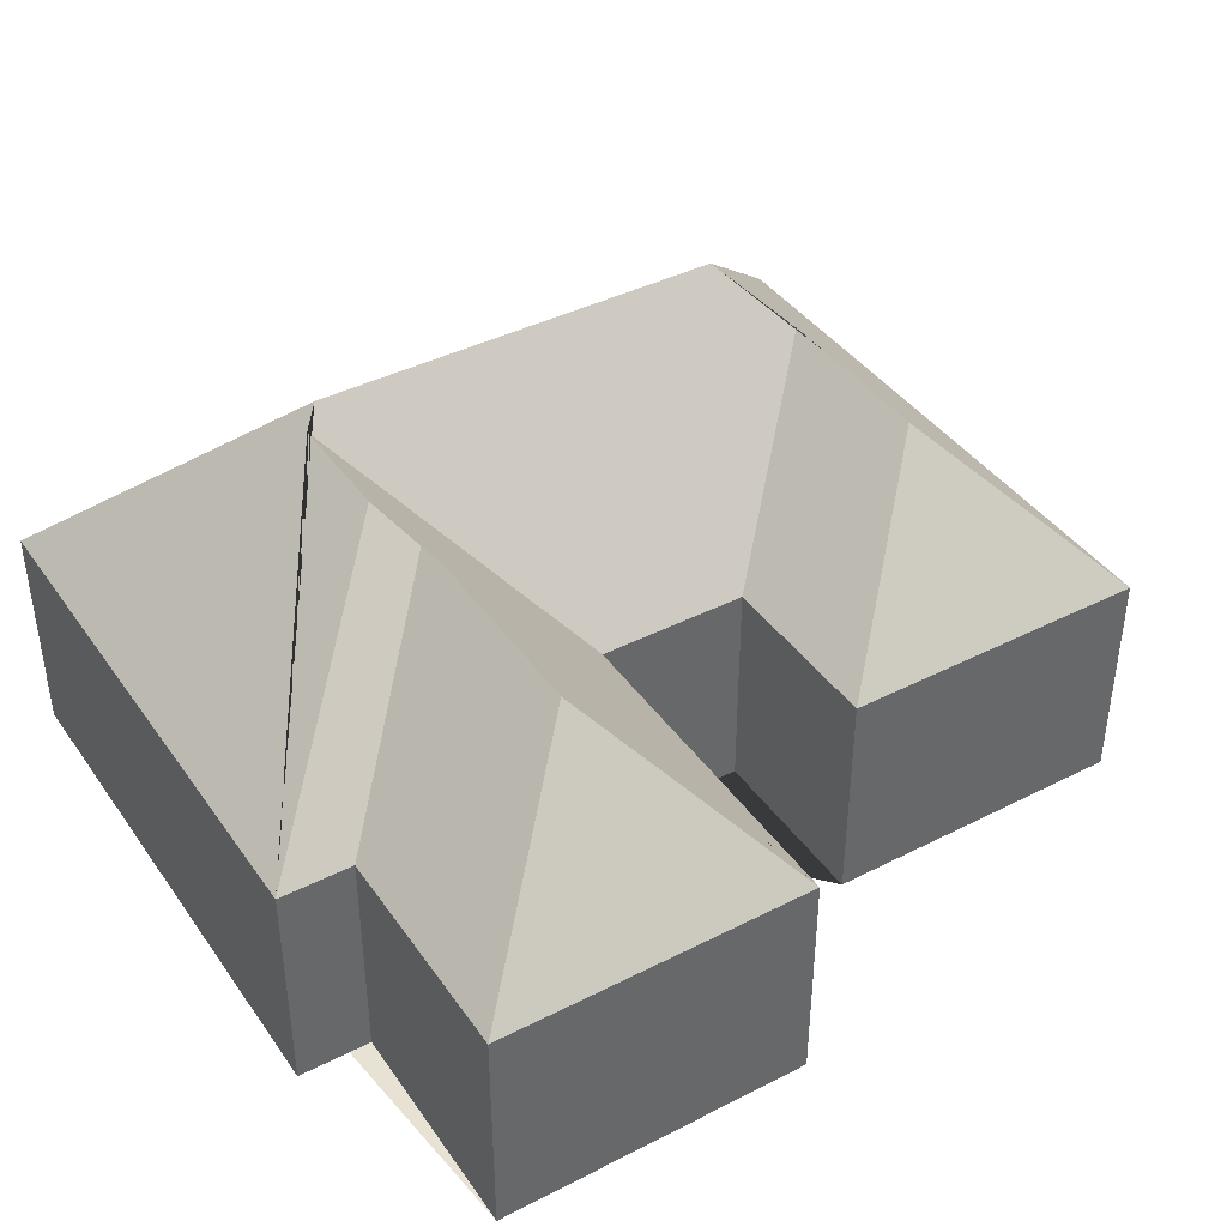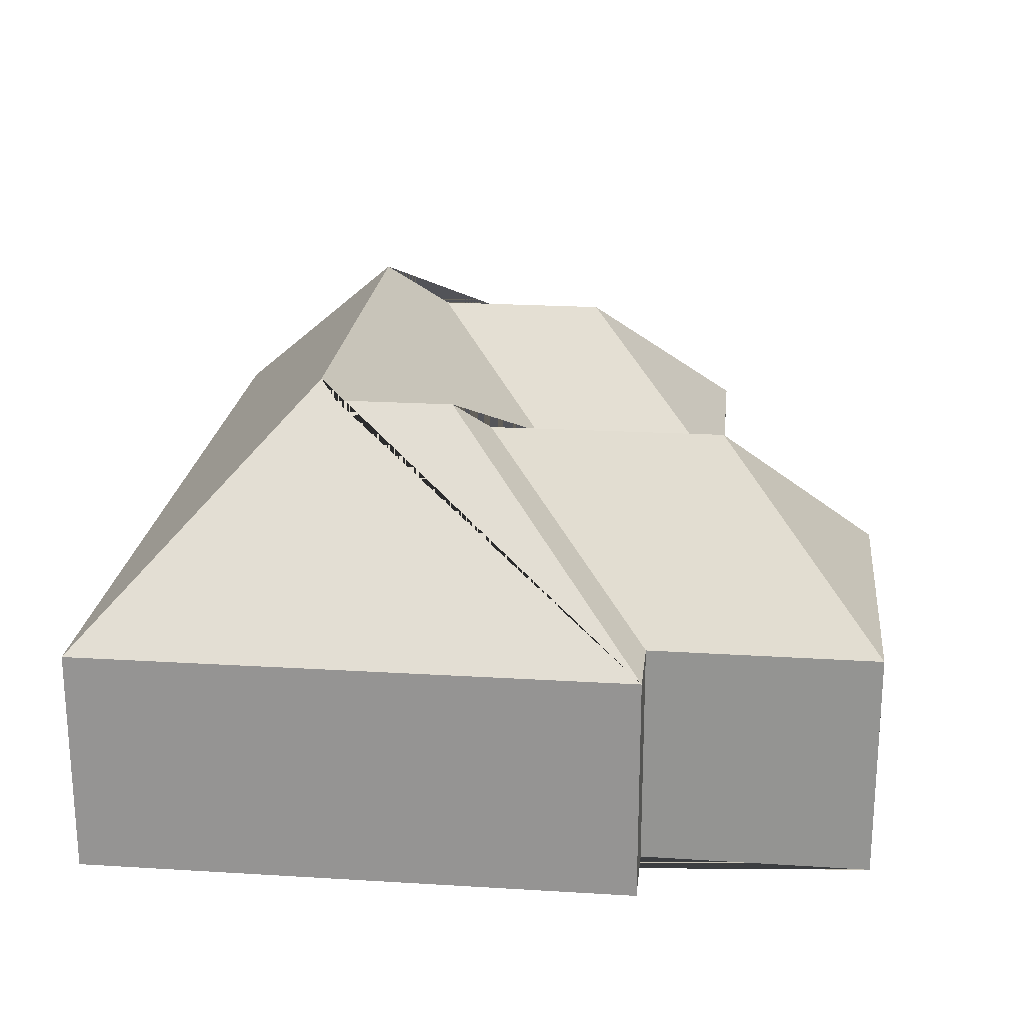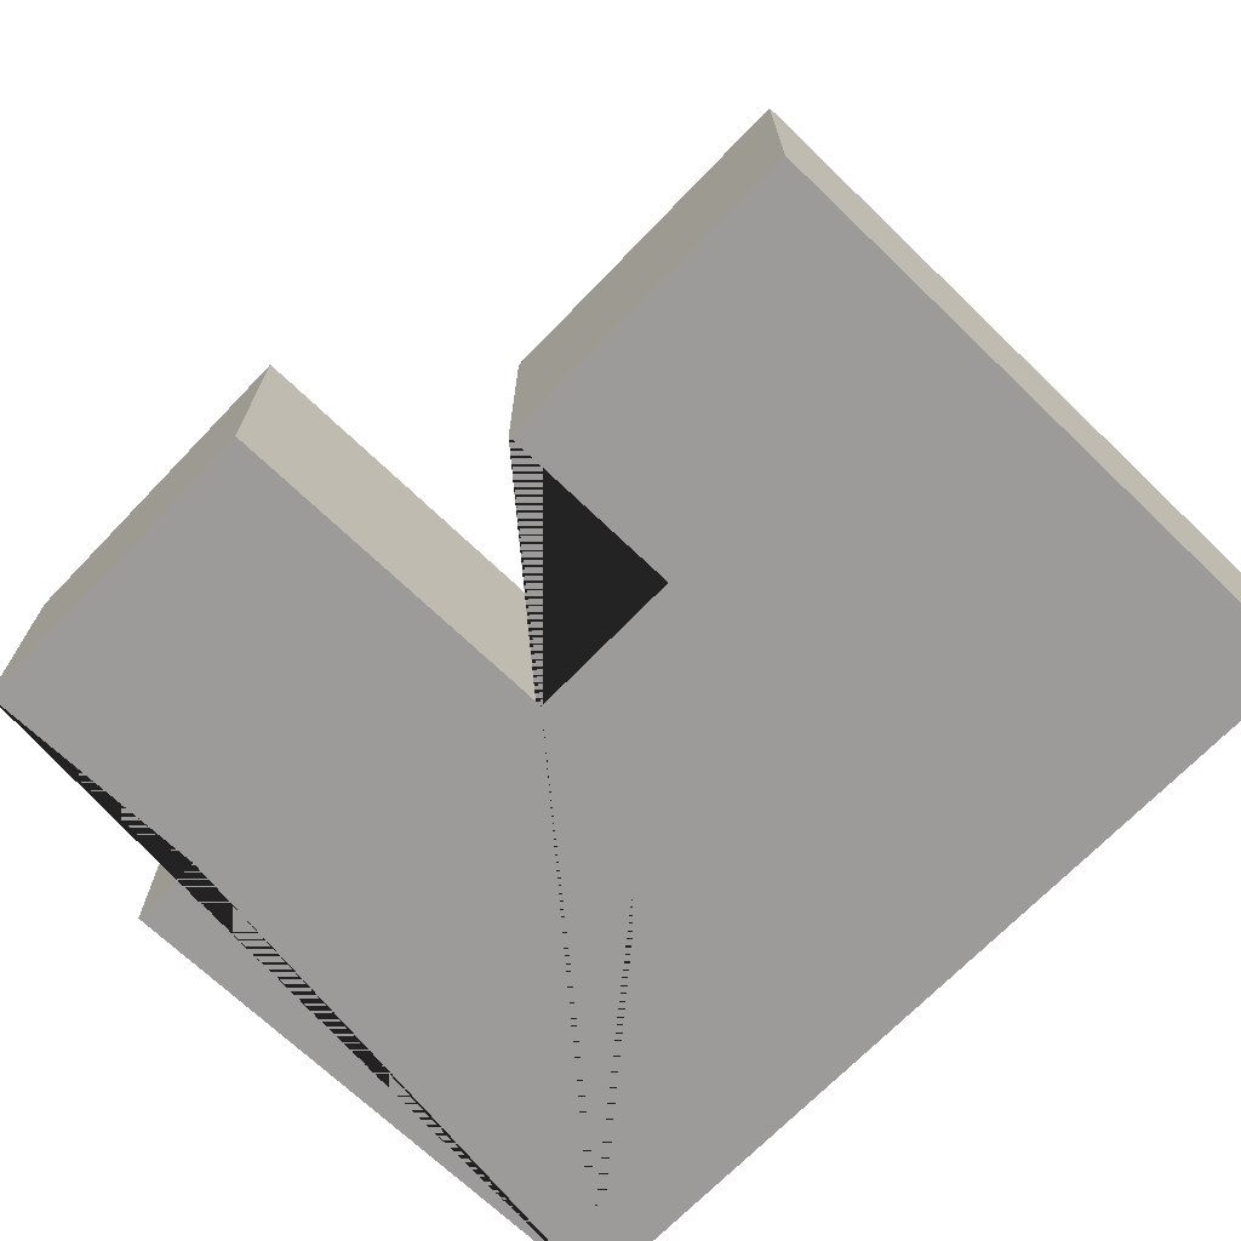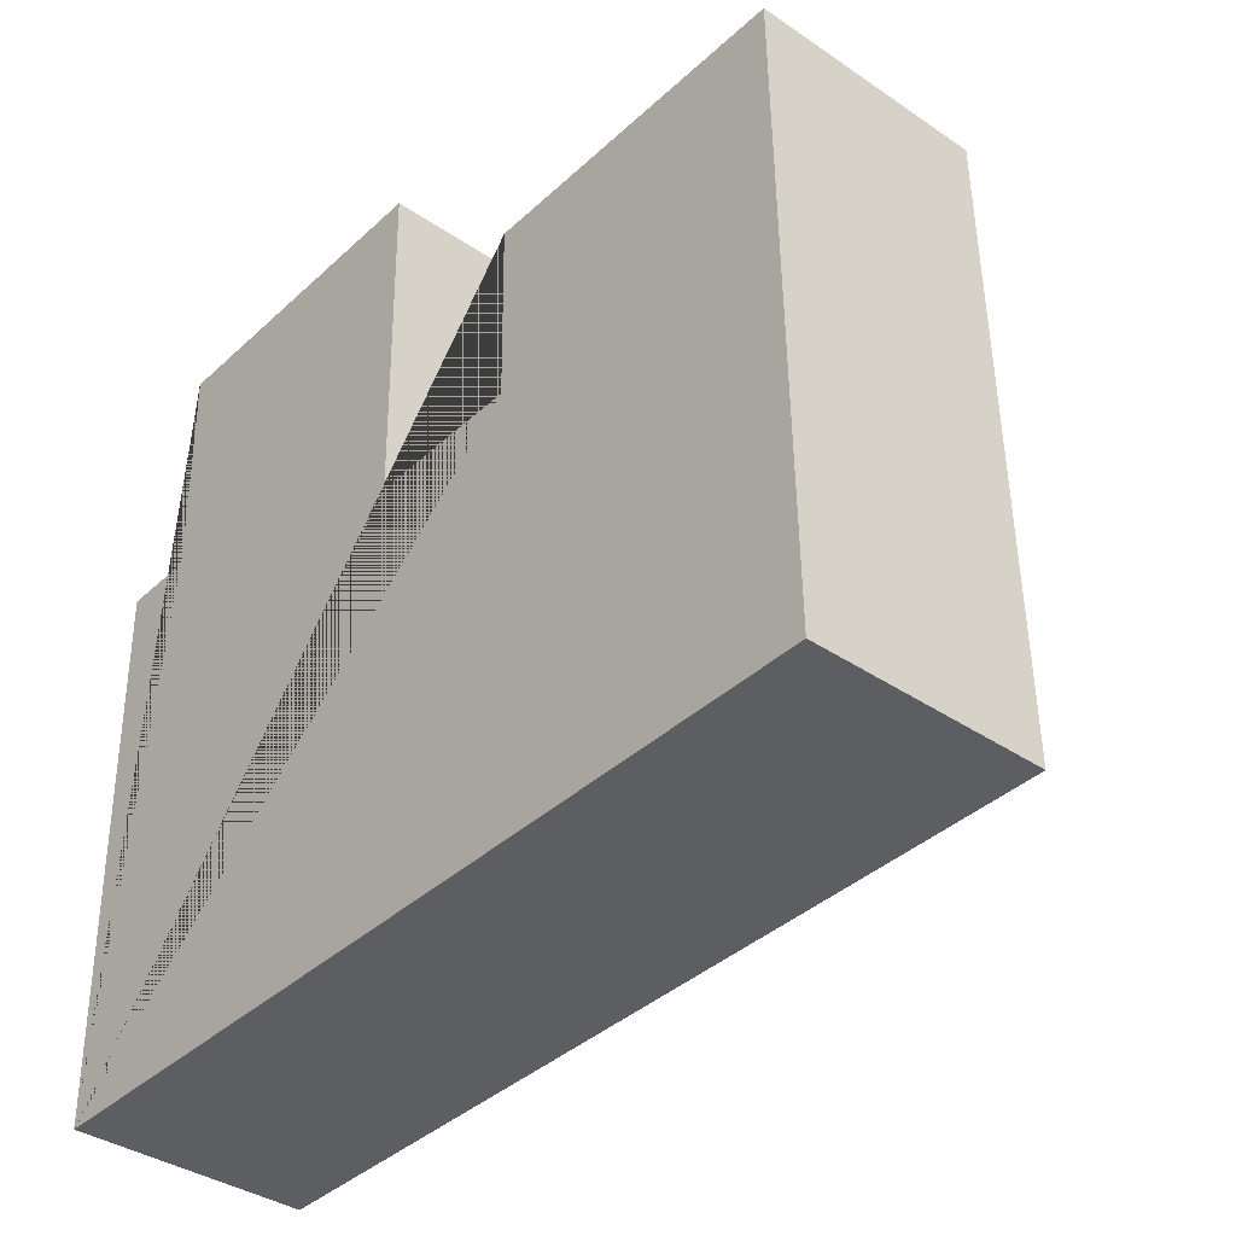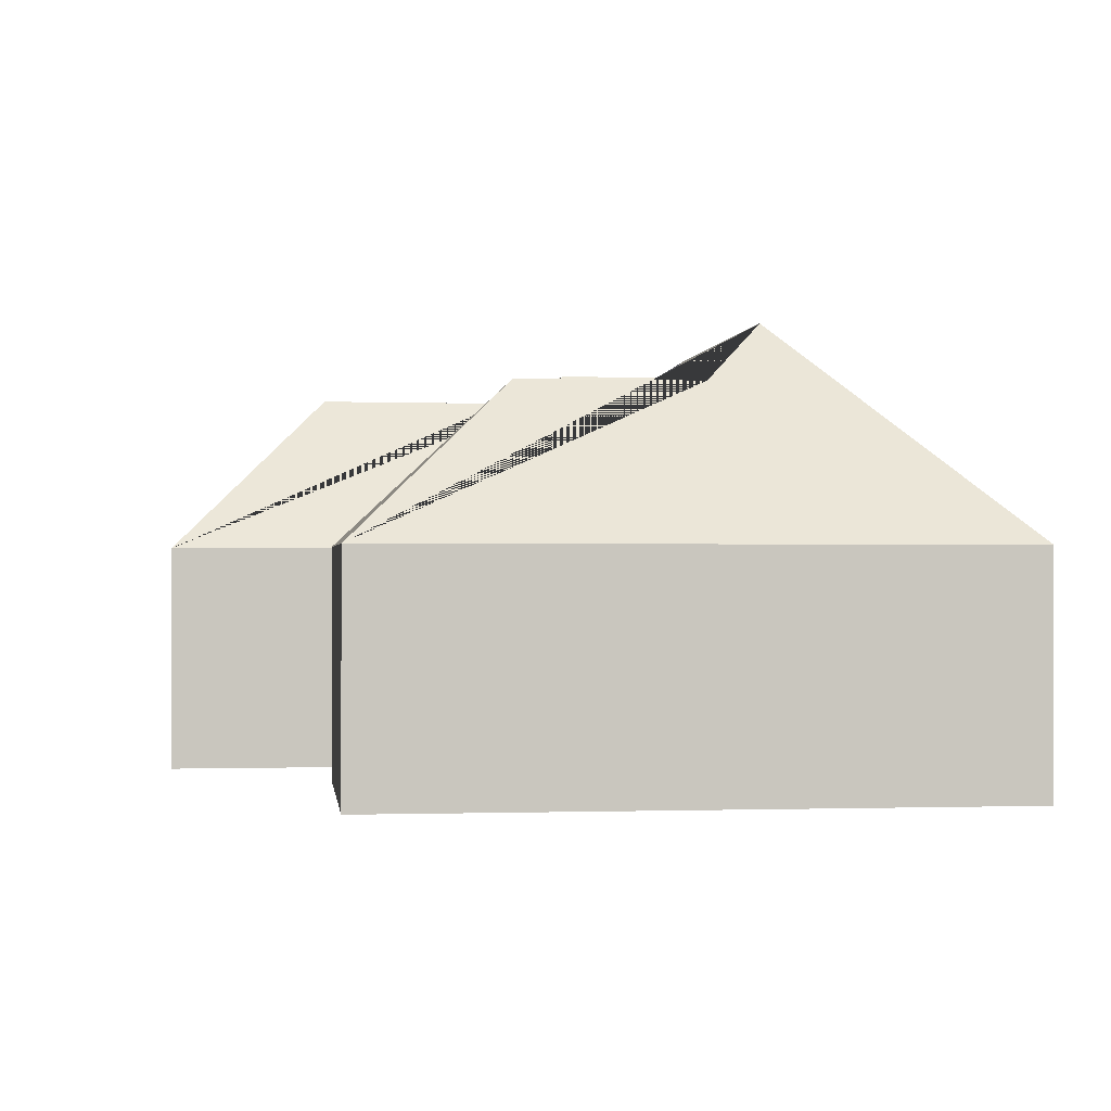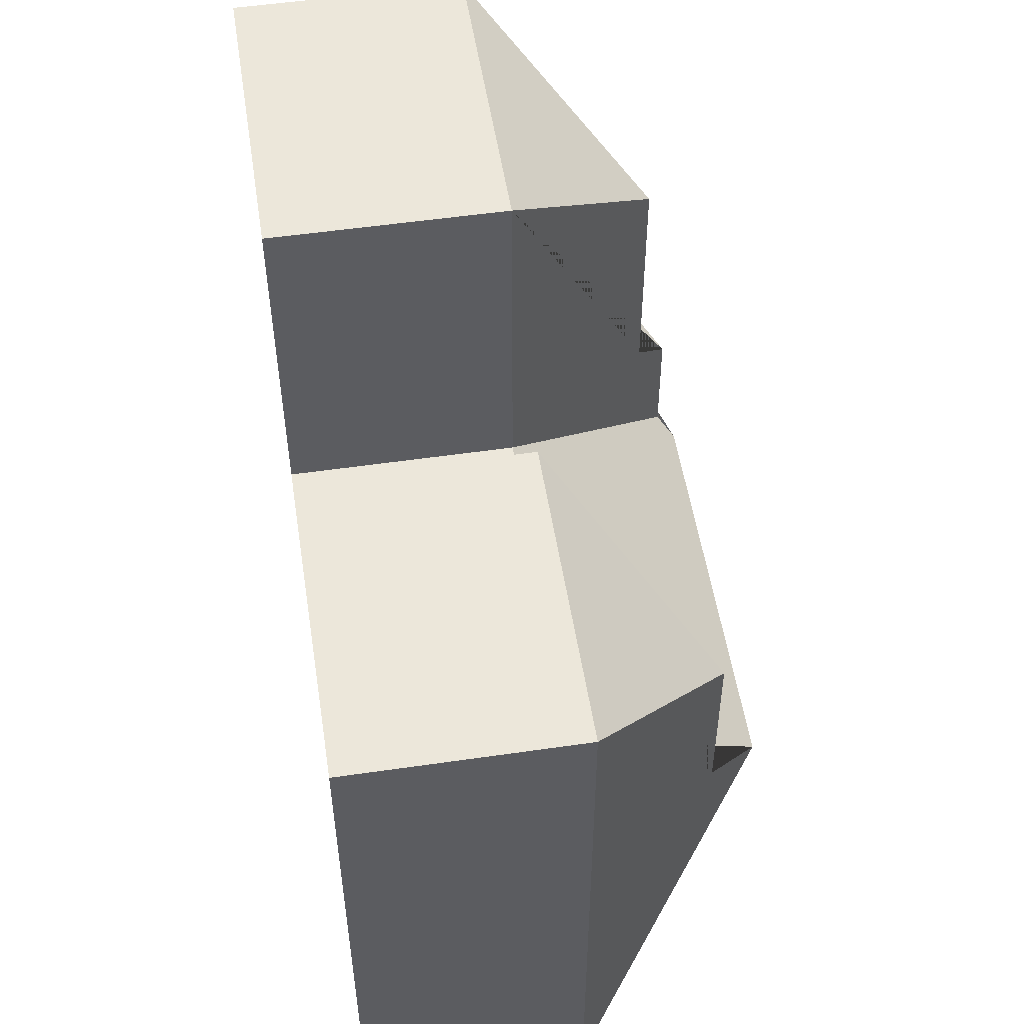
<metadata>
{"format":"obj","ext":"obj","renderer":"f3d","projection":"perspective","resolution":1024,"background":"white","views":[{"elev":40.7,"azim":-32.9,"up":"+Y"},{"elev":21.9,"azim":-84.9,"up":"+Y"},{"elev":-69.7,"azim":45.1,"up":"+Y"},{"elev":-37.4,"azim":48.9,"up":"+Z"},{"elev":-0.3,"azim":82.1,"up":"+Y"},{"elev":53.6,"azim":81.2,"up":"+Z"}]}
</metadata>
<code>
o CG10_500_033059_0001
v 17.63 75 -270.9
v 301.5 75 -266
v 229.7 145 -196.2
v 90.44 145 -198.6
v 84.59 139.6 -193
v 249.2 125.3 -175.4
v 83.93 139.6 -154.4
v 93.96 128.5 -142.7
v 143.3 75 -124.9
v 194.1 75 -124
v 248.2 125.2 -115.9
v 38.72 75 -88.35
v 14.46 75 -88.84
v 297.8 75 -62.2
v 92.44 128.8 -65.7
v 193.1 75 -64.02
v 141.4 75 -12.02
v 37.01 75 -13.84
v 17.63 0 -270.9
v 301.5 0 -266
v 297.8 0 -62.2
v 193.1 0 -64.02
v 194.1 0 -124
v 143.3 0 -124.9
v 141.4 0 -12.02
v 37.01 0 -13.84
v 38.72 0 -88.35
v 14.46 0 -88.84
f 13 7 5 4 1
f 13 12 8 7
f 12 18 15 8
f 18 17 15
f 17 9 5 7 8 15
f 9 10 6 3 4 5
f 10 16 11 6
f 16 14 11
f 14 2 3 6 11
f 2 1 4 3
f 19 20 21 22 23 24 25 26 27 28
f 1 19 20 2
f 2 20 21 14
f 14 21 22 16
f 16 22 23 10
f 10 23 24 9
f 9 24 25 17
f 17 25 26 18
f 18 26 27 12
f 12 27 28 13
f 13 28 19 1

</code>
